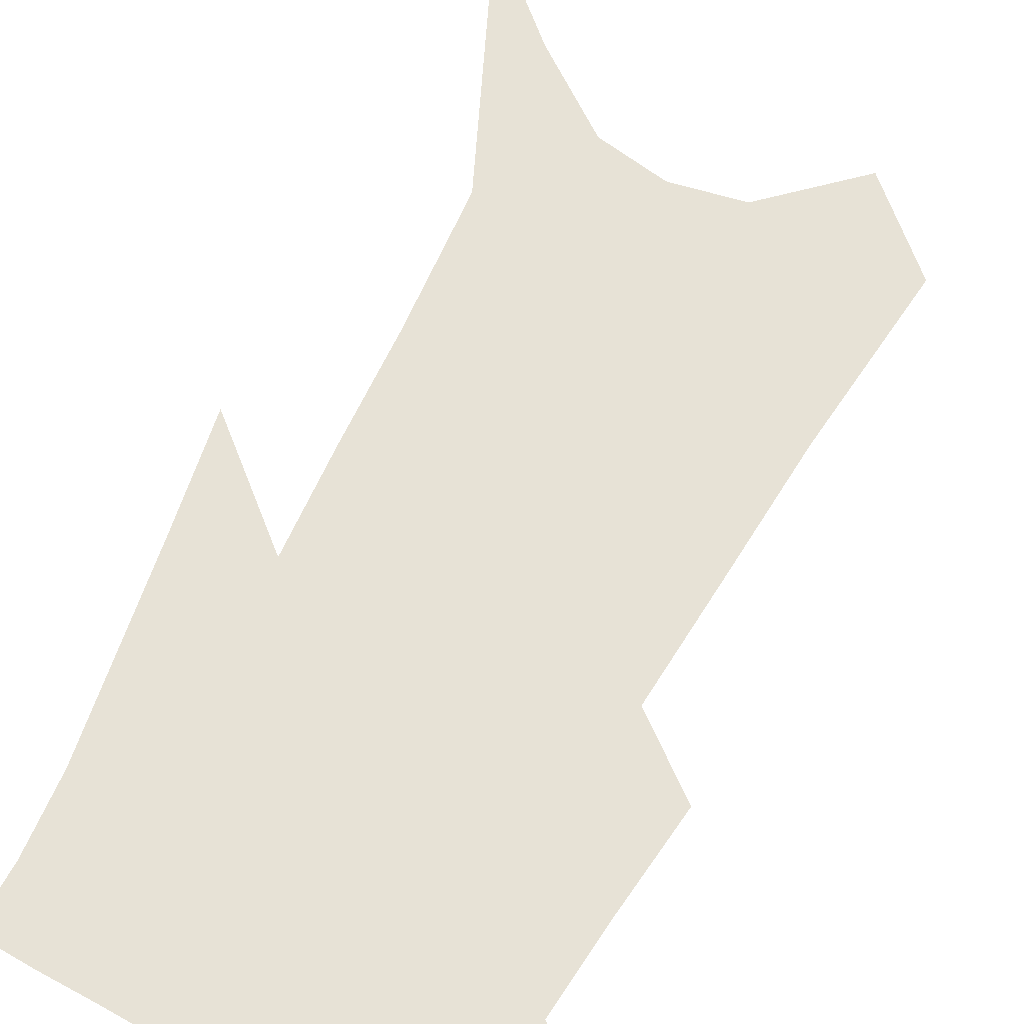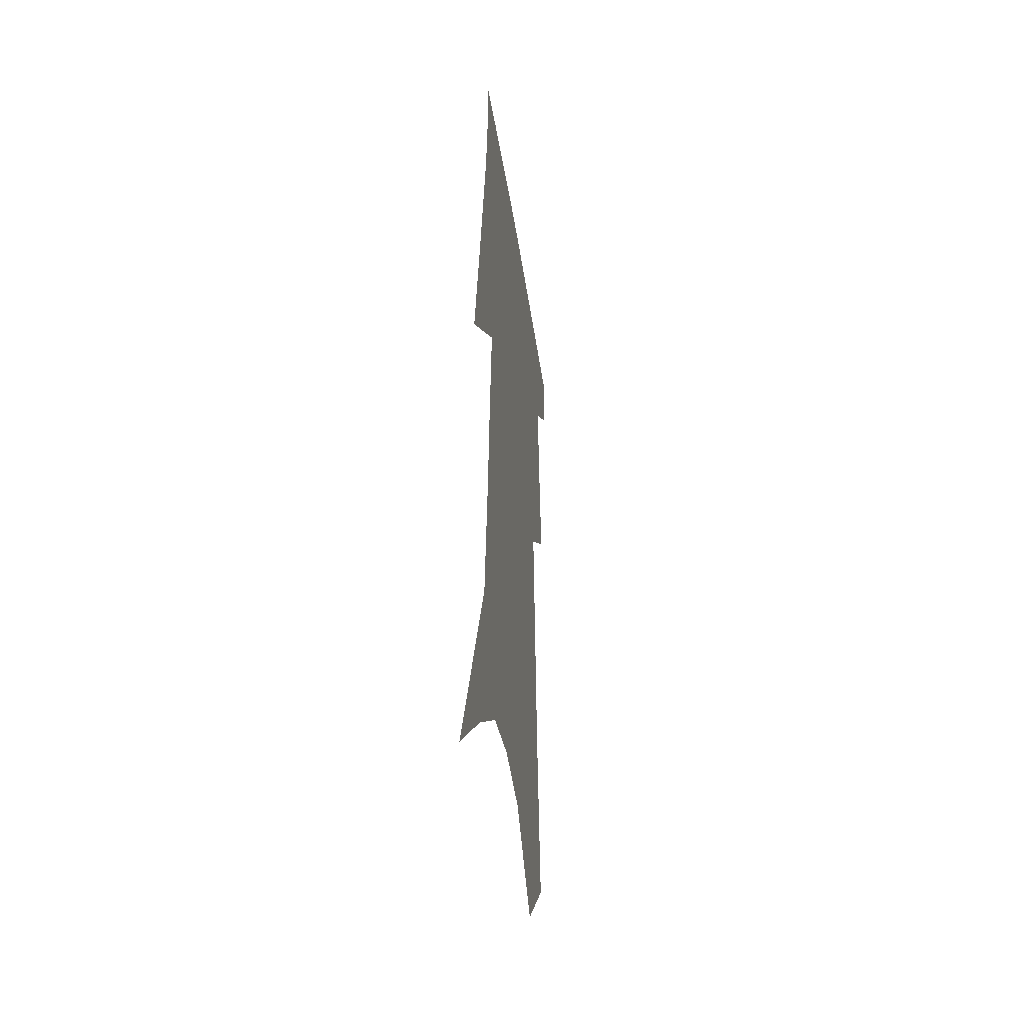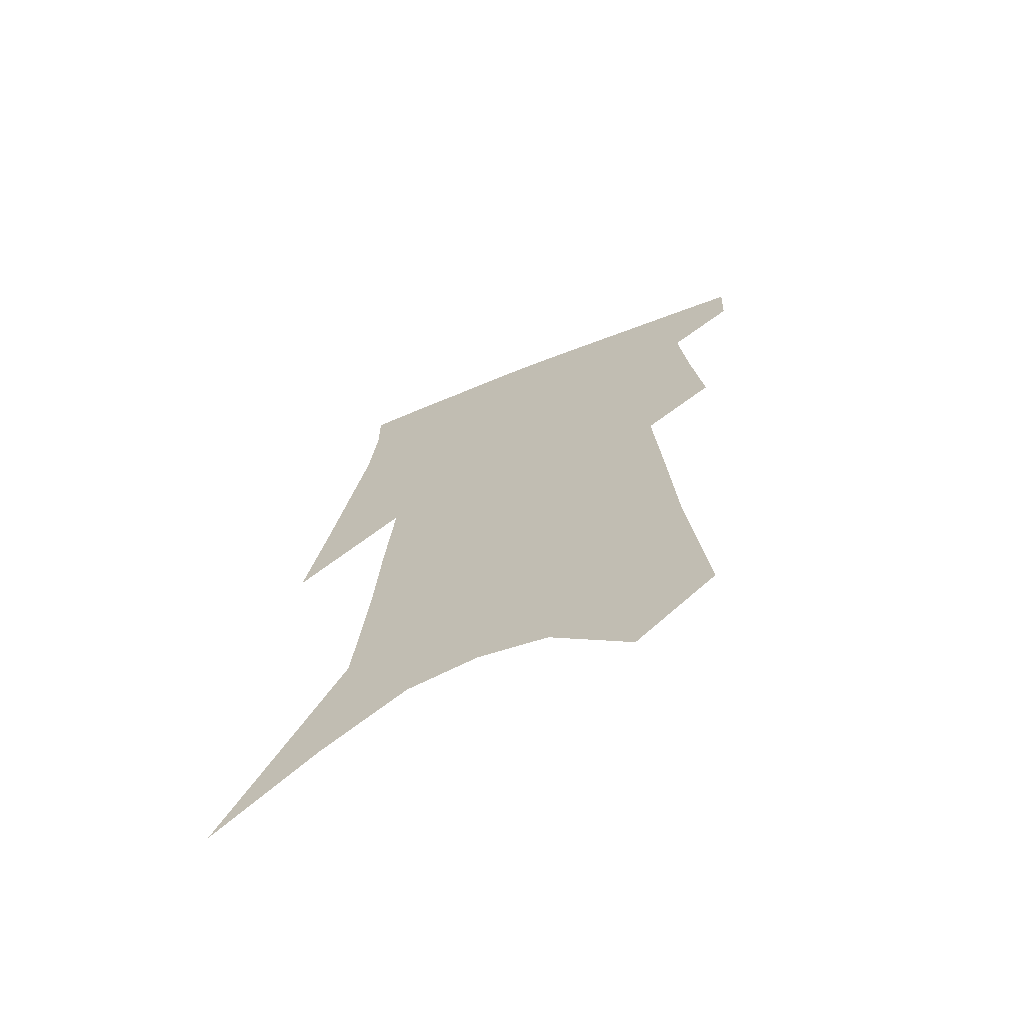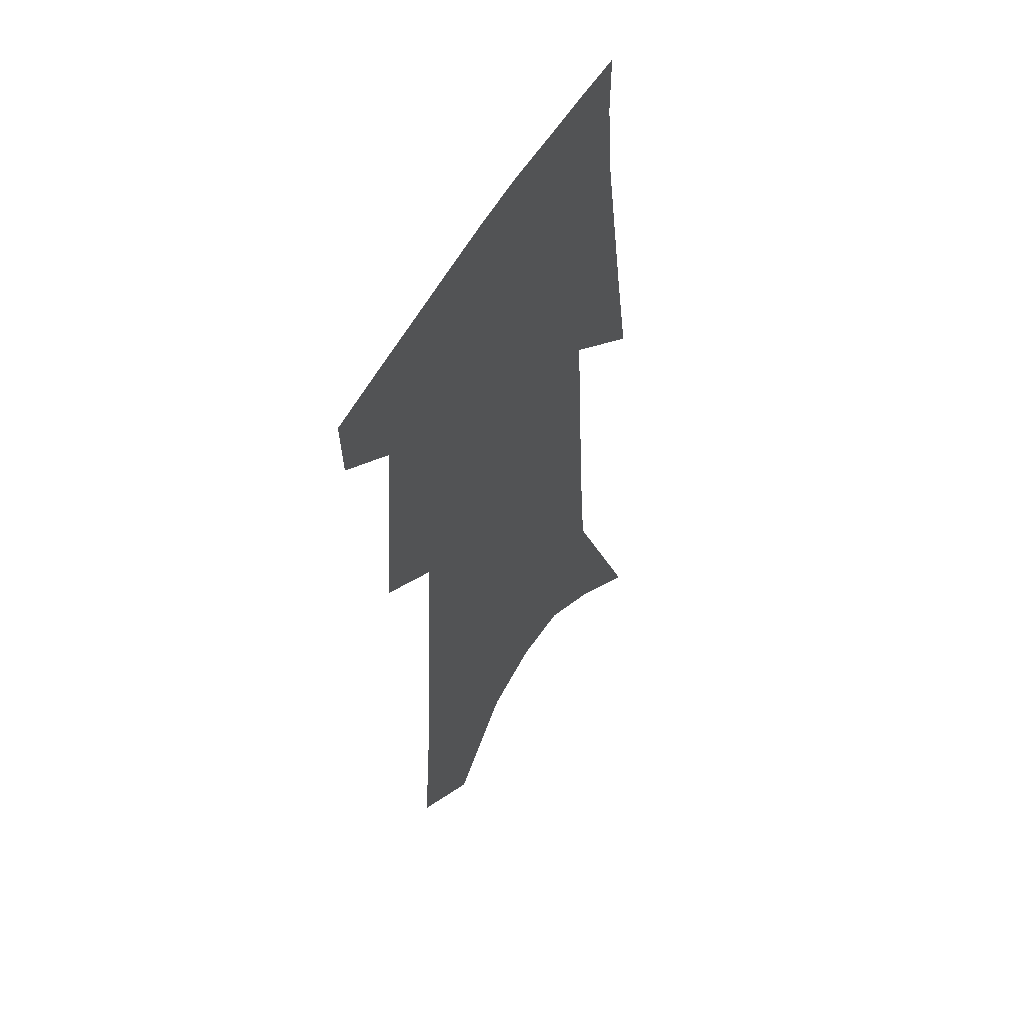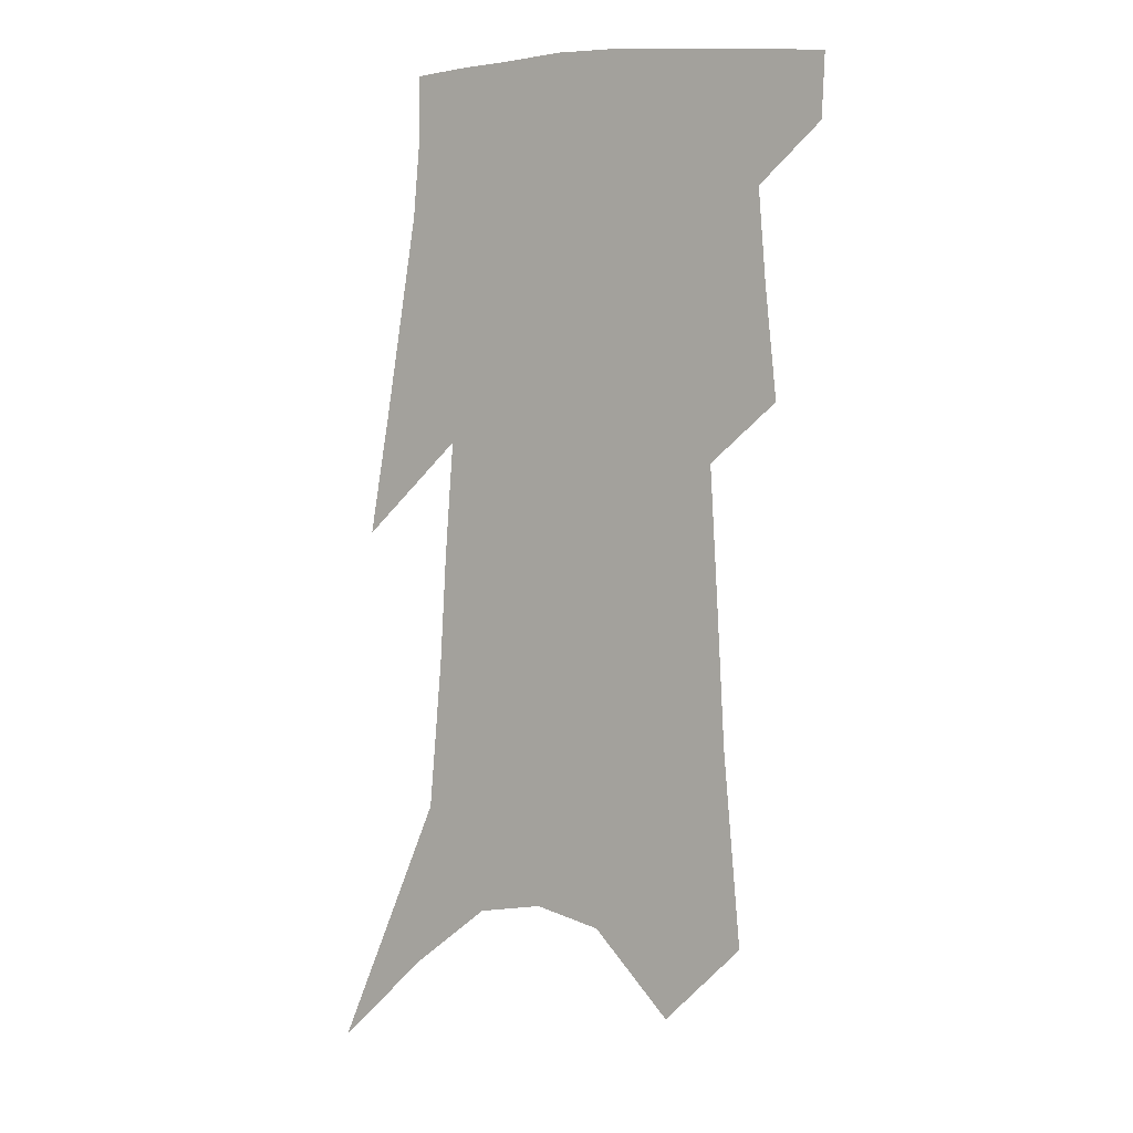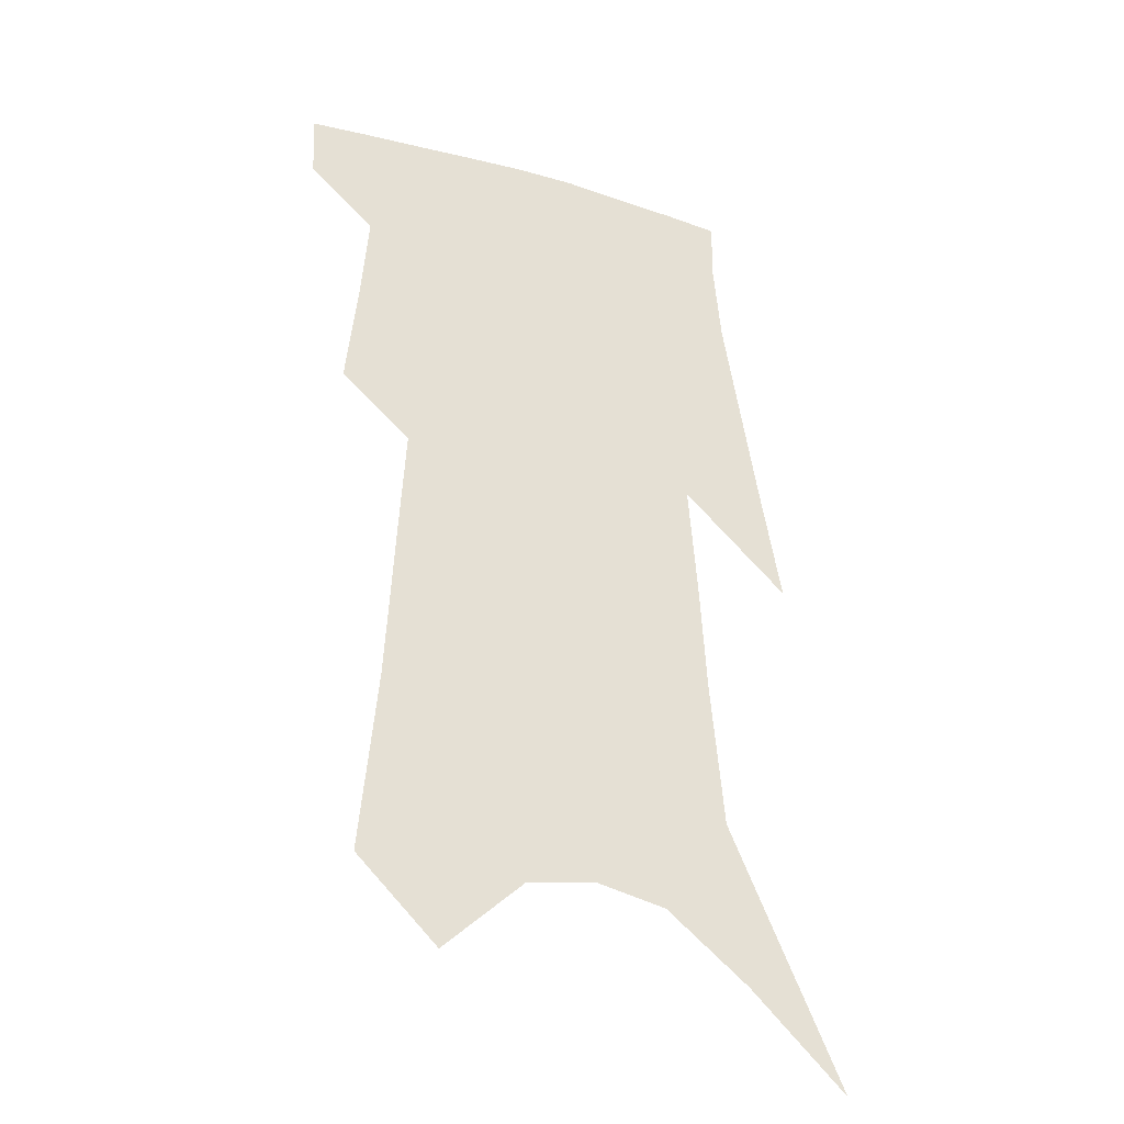
<metadata>
{"format":"obj","ext":"obj","renderer":"f3d","projection":"perspective","resolution":1024,"background":"white","views":[{"elev":63.6,"azim":-151.5,"up":"+Z"},{"elev":-41.2,"azim":98.6,"up":"+Y"},{"elev":-68.6,"azim":-157.4,"up":"+Y"},{"elev":54.4,"azim":-60.1,"up":"+Y"},{"elev":1.6,"azim":-143.4,"up":"+Y"},{"elev":-32.7,"azim":-25.4,"up":"+Y"}]}
</metadata>
<code>
v 494.3 380.1 0
v 493.3 400.8 0
v 510 296.6 0
v 513.8 332.2 0
v 516.3 362.4 0
v 515.2 383.6 0
v 512.9 403.3 0
v 522.7 128 0
v 528.4 189.5 0
v 531 236.2 0
v 533.6 278.1 0
v 534.8 311.4 0
v 536.6 342.1 0
v 536.4 365.5 0
v 534.8 385.8 0
v 532.6 405.6 0
v 550 102.8 0
v 554.4 169.4 0
v 553.9 210.4 0
v 555.7 256 0
v 555.4 288.3 0
v 556.6 321.4 0
v 557 347.2 0
v 556.7 368.9 0
v 554.9 388.2 0
v 552.4 408 0
v 577 128.6 0
v 577.2 181.5 0
v 576.5 223.1 0
v 576 259.8 0
v 575.4 292 0
v 575.9 324.5 0
v 575.9 349 0
v 575.8 370.9 0
v 574.9 390 0
v 572.3 410.2 0
v 600.5 133.4 0
v 599 182.9 0
v 597.4 223.7 0
v 596.3 264.3 0
v 595.3 298.6 0
v 594.7 326.4 0
v 594.5 350.9 0
v 594.6 372.4 0
v 594.3 391.2 0
v 592.2 411.4 0
v 624.2 129.3 0
v 622.3 173 0
v 618.3 225.3 0
v 616.8 260.4 0
v 615.9 291.9 0
v 614.1 322.3 0
v 612.5 351.6 0
v 613 372.1 0
v 613.3 392 0
v 613.4 411 0
v 652.4 108.7 0
v 646.7 162.6 0
v 642.2 211.6 0
v 639.8 249 0
v 636.8 286.2 0
v 634 318.2 0
v 632.1 346.2 0
v 632.2 369.6 0
v 632 392 0
v 632.8 411 0
v 684.9 79.22 0
v 672.9 255.6 0
v 665.6 294.8 0
v 659.5 329.8 0
v 653.7 362.8 0
v 651.1 389.8 0
v 651.2 410.3 0
v 691 451 0
f 5 6 1
f 1 6 2
f 6 7 2
f 11 12 3
f 3 12 4
f 12 13 4
f 4 13 5
f 13 14 5
f 5 14 6
f 14 15 6
f 6 15 7
f 15 16 7
f 17 18 8
f 8 18 9
f 18 19 9
f 9 19 10
f 19 20 10
f 10 20 11
f 20 21 11
f 11 21 12
f 21 22 12
f 12 22 13
f 22 23 13
f 13 23 14
f 23 24 14
f 14 24 15
f 24 25 15
f 15 25 16
f 25 26 16
f 17 27 18
f 27 28 18
f 18 28 19
f 28 29 19
f 19 29 20
f 29 30 20
f 20 30 21
f 30 31 21
f 21 31 22
f 31 32 22
f 22 32 23
f 32 33 23
f 23 33 24
f 33 34 24
f 24 34 25
f 34 35 25
f 25 35 26
f 35 36 26
f 27 37 28
f 37 38 28
f 28 38 29
f 38 39 29
f 29 39 30
f 39 40 30
f 30 40 31
f 40 41 31
f 31 41 32
f 41 42 32
f 32 42 33
f 42 43 33
f 33 43 34
f 43 44 34
f 34 44 35
f 44 45 35
f 35 45 36
f 45 46 36
f 37 47 38
f 47 48 38
f 38 48 39
f 48 49 39
f 39 49 40
f 49 50 40
f 40 50 41
f 50 51 41
f 41 51 42
f 51 52 42
f 42 52 43
f 52 53 43
f 43 53 44
f 53 54 44
f 44 54 45
f 54 55 45
f 45 55 46
f 55 56 46
f 47 57 48
f 57 58 48
f 48 58 49
f 58 59 49
f 49 59 50
f 59 60 50
f 50 60 51
f 60 61 51
f 51 61 52
f 61 62 52
f 52 62 53
f 62 63 53
f 53 63 54
f 63 64 54
f 54 64 55
f 64 65 55
f 55 65 56
f 65 66 56
f 57 67 58
f 61 68 62
f 68 69 62
f 62 69 63
f 69 70 63
f 63 70 64
f 70 71 64
f 64 71 65
f 71 72 65
f 65 72 66
f 72 73 66

</code>
